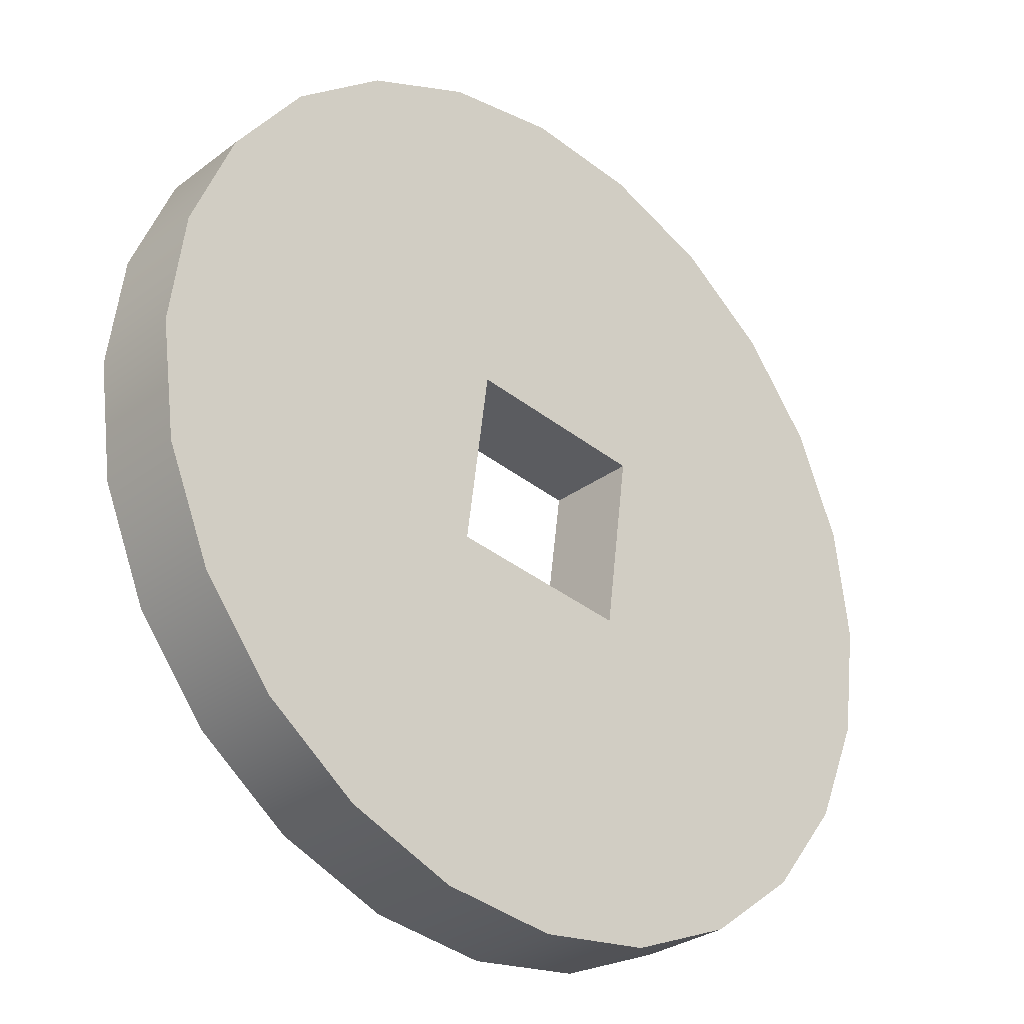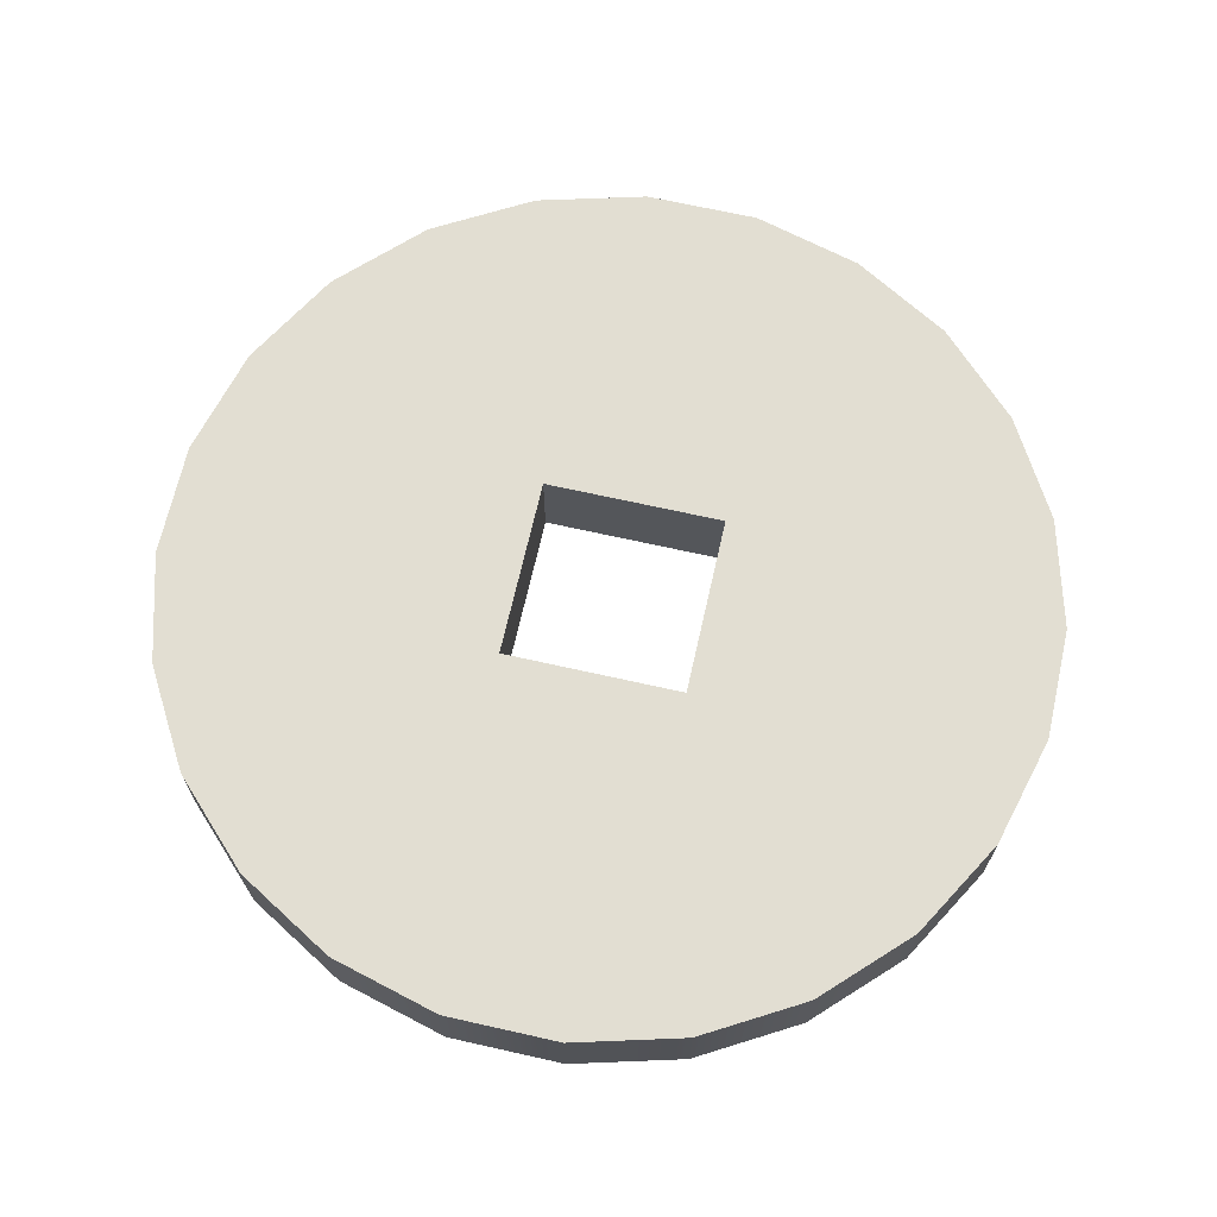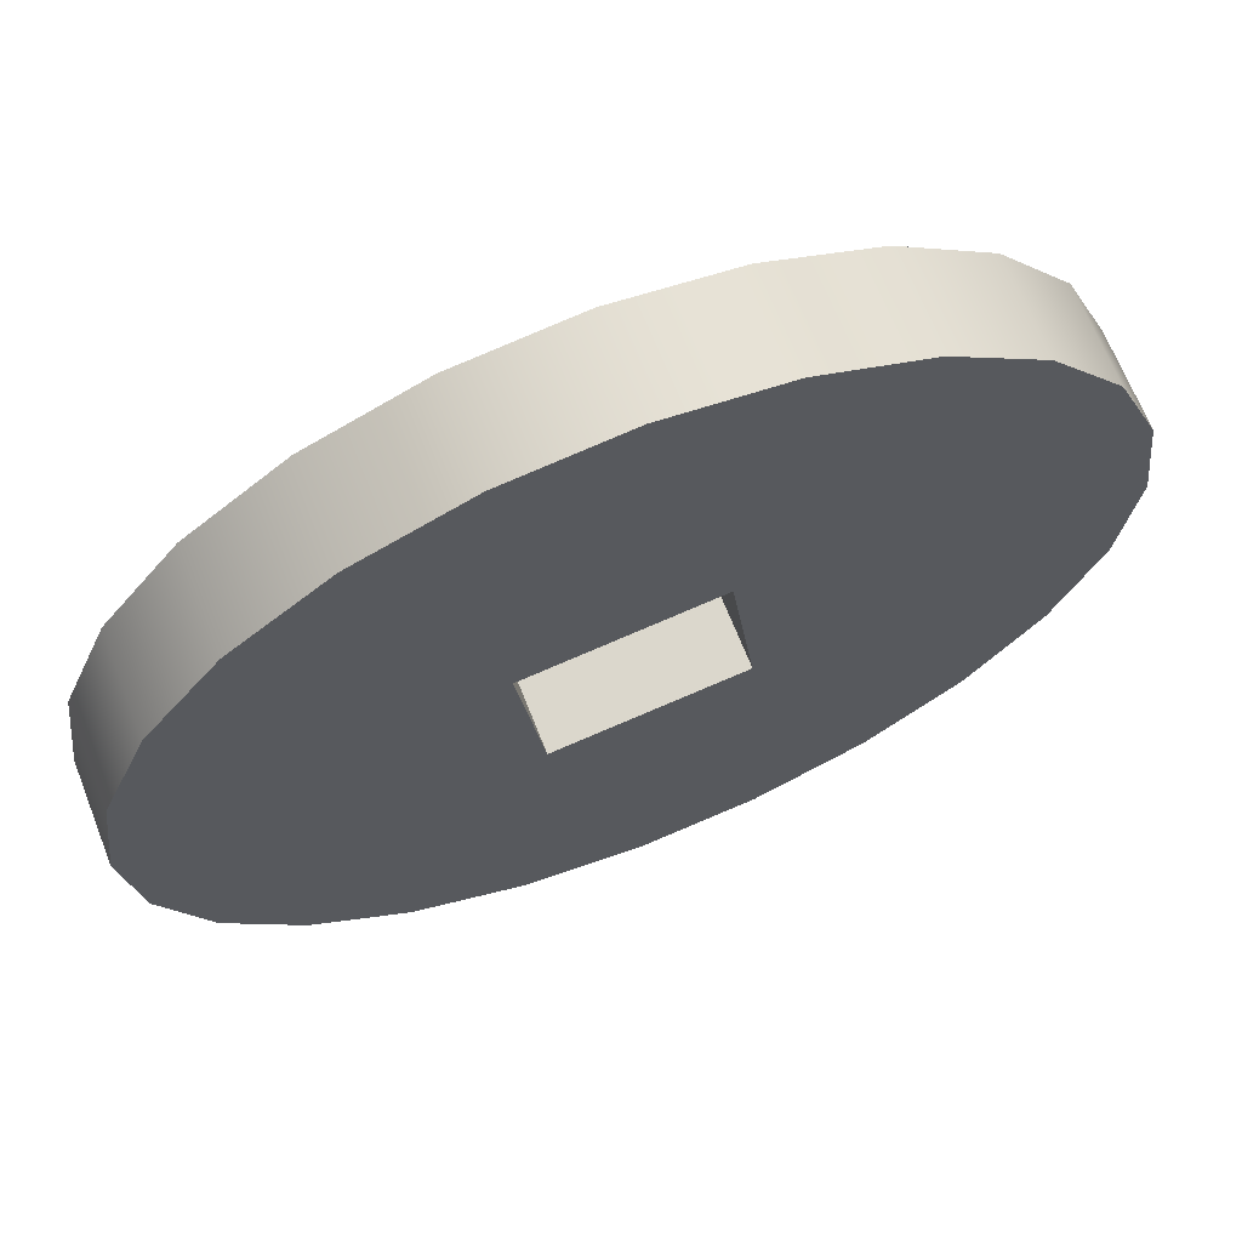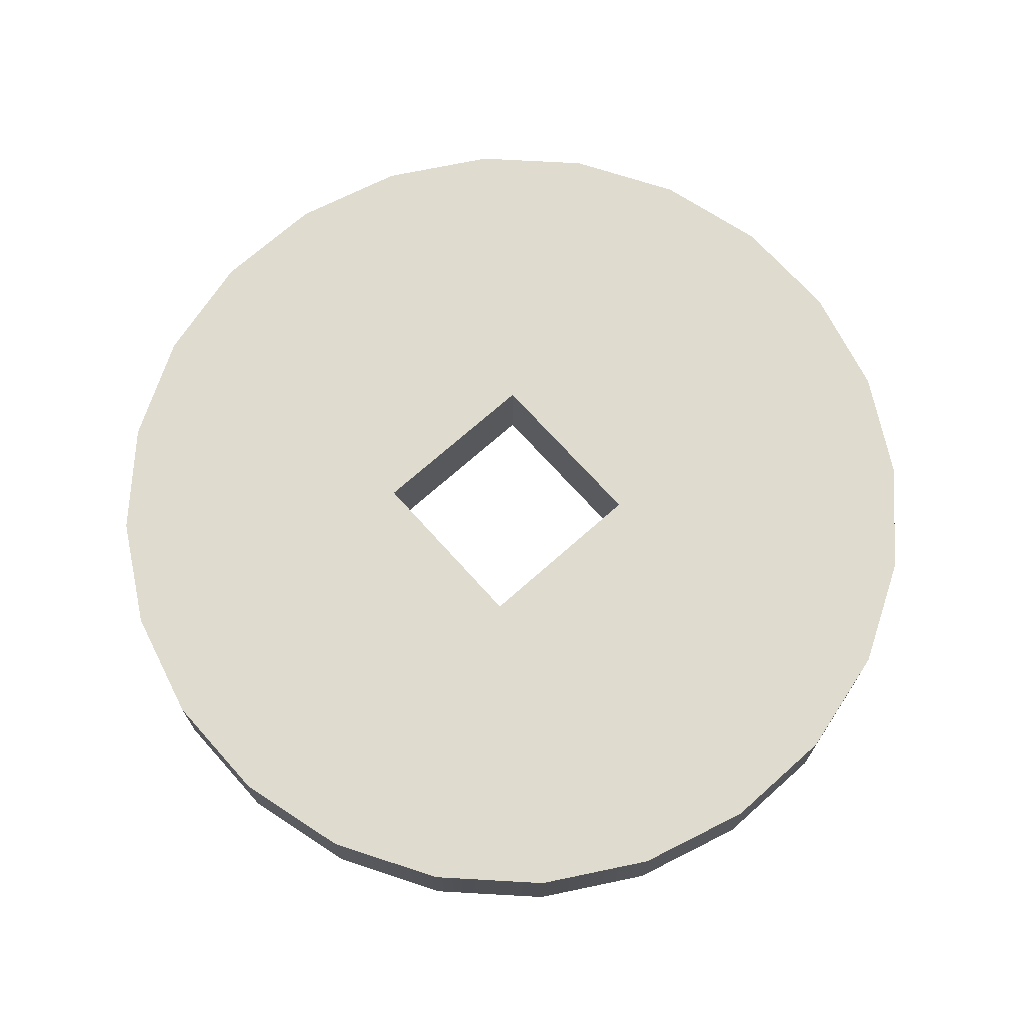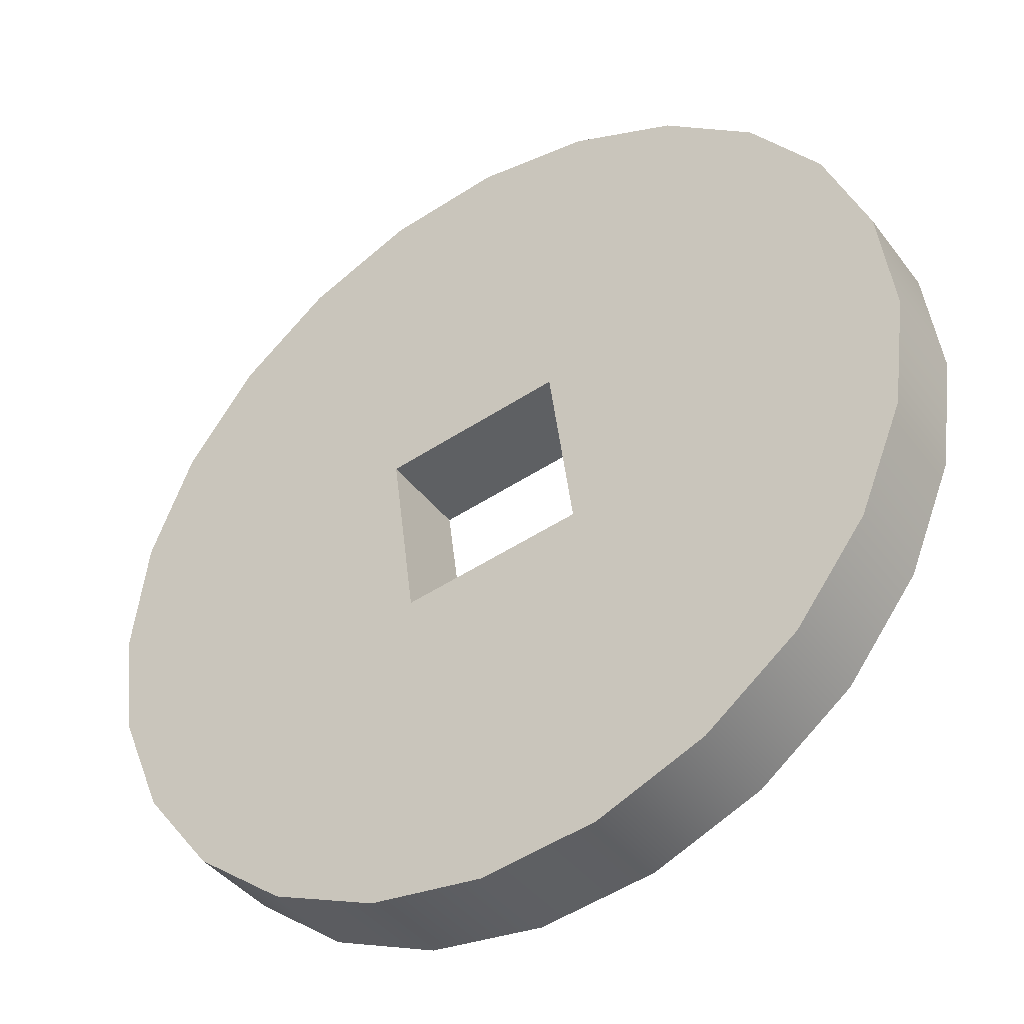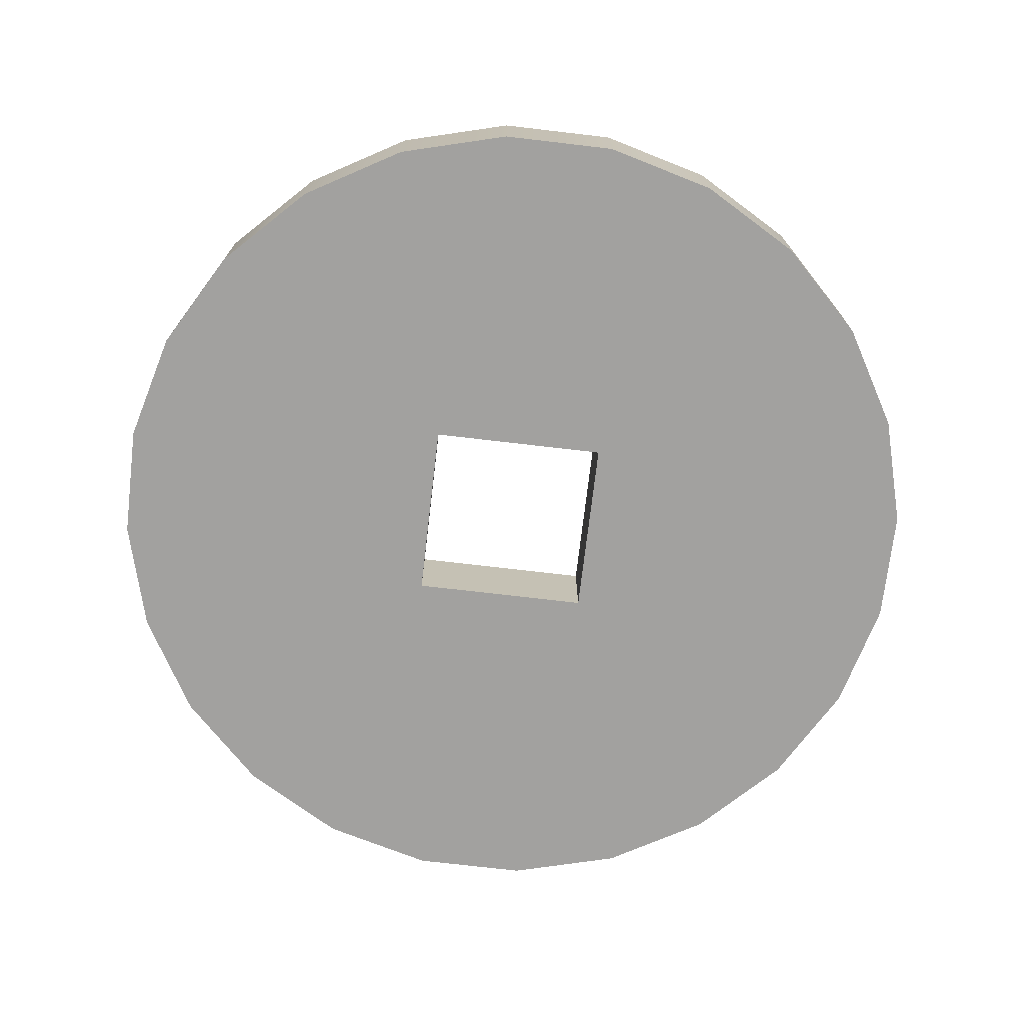
<metadata>
{"format":"obj","ext":"obj","renderer":"f3d","projection":"perspective","resolution":1024,"background":"white","views":[{"elev":-29.7,"azim":137.7,"up":"+Z"},{"elev":68.0,"azim":95.2,"up":"+Y"},{"elev":67.4,"azim":-21.5,"up":"+Z"},{"elev":70.4,"azim":-49.3,"up":"+Y"},{"elev":-41.0,"azim":33.5,"up":"+Z"},{"elev":-72.2,"azim":-104.2,"up":"+Y"}]}
</metadata>
<code>
o coin
v 0 -0.4634 -4.392
v -1.137 -0.4634 -4.242
v -2.196 -0.4634 -3.803
v -3.105 -0.4634 -3.105
v -3.803 -0.4634 -2.196
v -4.242 -0.4634 -1.137
v -4.392 -0.4634 0
v -4.242 -0.4634 1.137
v -3.803 -0.4634 2.196
v -3.105 -0.4634 3.105
v -2.196 -0.4634 3.803
v -1.137 -0.4634 4.242
v 0 -0.4634 4.392
v 1.137 -0.4634 4.242
v 2.196 -0.4634 3.803
v 3.105 -0.4634 3.105
v 3.803 -0.4634 2.196
v 4.242 -0.4634 1.137
v 4.392 -0.4634 0
v 4.242 -0.4634 -1.137
v 3.803 -0.4634 -2.196
v 3.105 -0.4634 -3.105
v 2.196 -0.4634 -3.803
v 1.137 -0.4634 -4.242
v 0 0.4634 -4.392
v -1.137 0.4634 -4.242
v -2.196 0.4634 -3.803
v -3.105 0.4634 -3.105
v -3.803 0.4634 -2.196
v -4.242 0.4634 -1.137
v -4.392 0.4634 -0
v -4.242 0.4634 1.137
v -3.803 0.4634 2.196
v -3.105 0.4634 3.105
v -2.196 0.4634 3.803
v -1.137 0.4634 4.242
v 0 0.4634 4.392
v 1.137 0.4634 4.242
v 2.196 0.4634 3.803
v 3.105 0.4634 3.105
v 3.803 0.4634 2.196
v 4.242 0.4634 1.137
v 4.392 0.4634 -0
v 4.242 0.4634 -1.137
v 3.803 0.4634 -2.196
v 3.105 0.4634 -3.105
v 2.196 0.4634 -3.803
v 1.137 0.4634 -4.242
v -0.8281 -0.4634 -1.065
v -1.065 -0.4634 0.7372
v 0.7372 -0.4634 0.9745
v 0.9745 -0.4634 -0.8281
v -0.8281 0.4634 -1.065
v -1.065 0.4634 0.7372
v 0.7372 0.4634 0.9745
v 0.9745 0.4634 -0.8281
f 25 26 48
f 20 21 44
f 45 44 21
f 15 16 39
f 40 39 16
f 1 2 25
f 26 25 2
f 22 23 46
f 47 46 23
f 21 22 45
f 46 45 22
f 23 24 47
f 48 47 24
f 14 15 38
f 39 38 15
f 9 10 33
f 34 33 10
f 6 7 30
f 31 30 7
f 3 4 27
f 28 27 4
f 2 3 26
f 27 26 3
f 12 13 36
f 37 36 13
f 18 19 42
f 43 42 19
f 13 14 37
f 38 37 14
f 10 11 34
f 35 34 11
f 7 8 31
f 32 31 8
f 19 20 43
f 44 43 20
f 4 5 28
f 29 28 5
f 16 17 40
f 41 40 17
f 11 12 35
f 36 35 12
f 8 9 32
f 33 32 9
f 5 6 29
f 30 29 6
f 17 18 41
f 42 41 18
f 24 1 48
f 25 48 1
f 50 49 54
f 53 54 49
f 51 50 55
f 54 55 50
f 54 33 34
f 32 33 54
f 32 54 53
f 54 34 35
f 55 54 35
f 55 35 36
f 55 36 37
f 55 37 38
f 55 38 39
f 55 39 40
f 55 40 41
f 56 55 41
f 31 32 53
f 30 31 53
f 29 30 53
f 28 29 53
f 27 28 53
f 26 27 53
f 48 26 53
f 48 53 56
f 47 48 56
f 46 47 56
f 46 56 41
f 45 46 41
f 45 41 42
f 44 45 42
f 42 43 44
f 52 51 56
f 55 56 51
f 16 15 51
f 51 15 14
f 50 51 14
f 17 16 51
f 17 51 52
f 18 17 52
f 19 18 52
f 20 19 52
f 21 20 52
f 22 21 52
f 23 22 52
f 23 52 49
f 24 23 49
f 1 24 49
f 2 1 49
f 3 2 49
f 4 3 49
f 5 4 49
f 5 49 50
f 6 5 50
f 7 6 50
f 8 7 50
f 9 8 50
f 9 50 14
f 9 14 13
f 9 13 12
f 9 12 11
f 11 10 9
f 49 52 53
f 56 53 52

</code>
